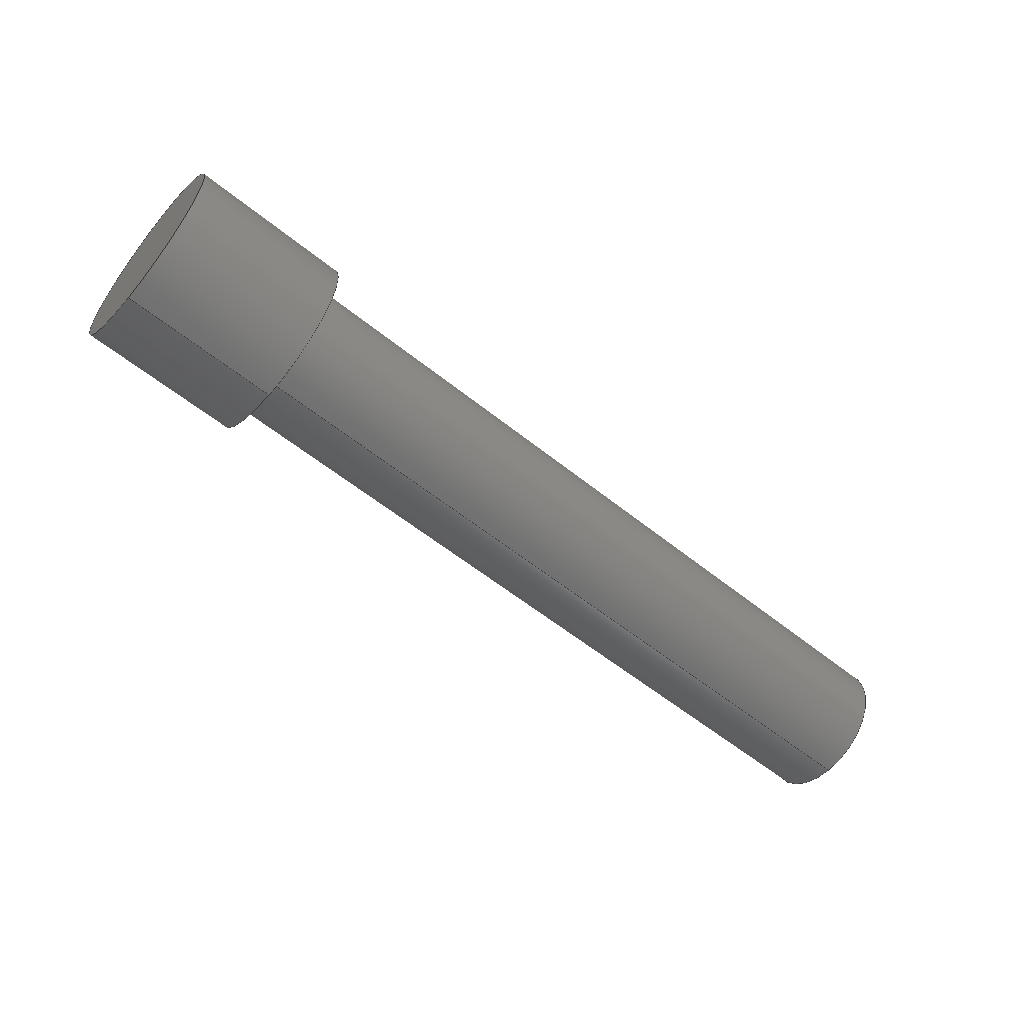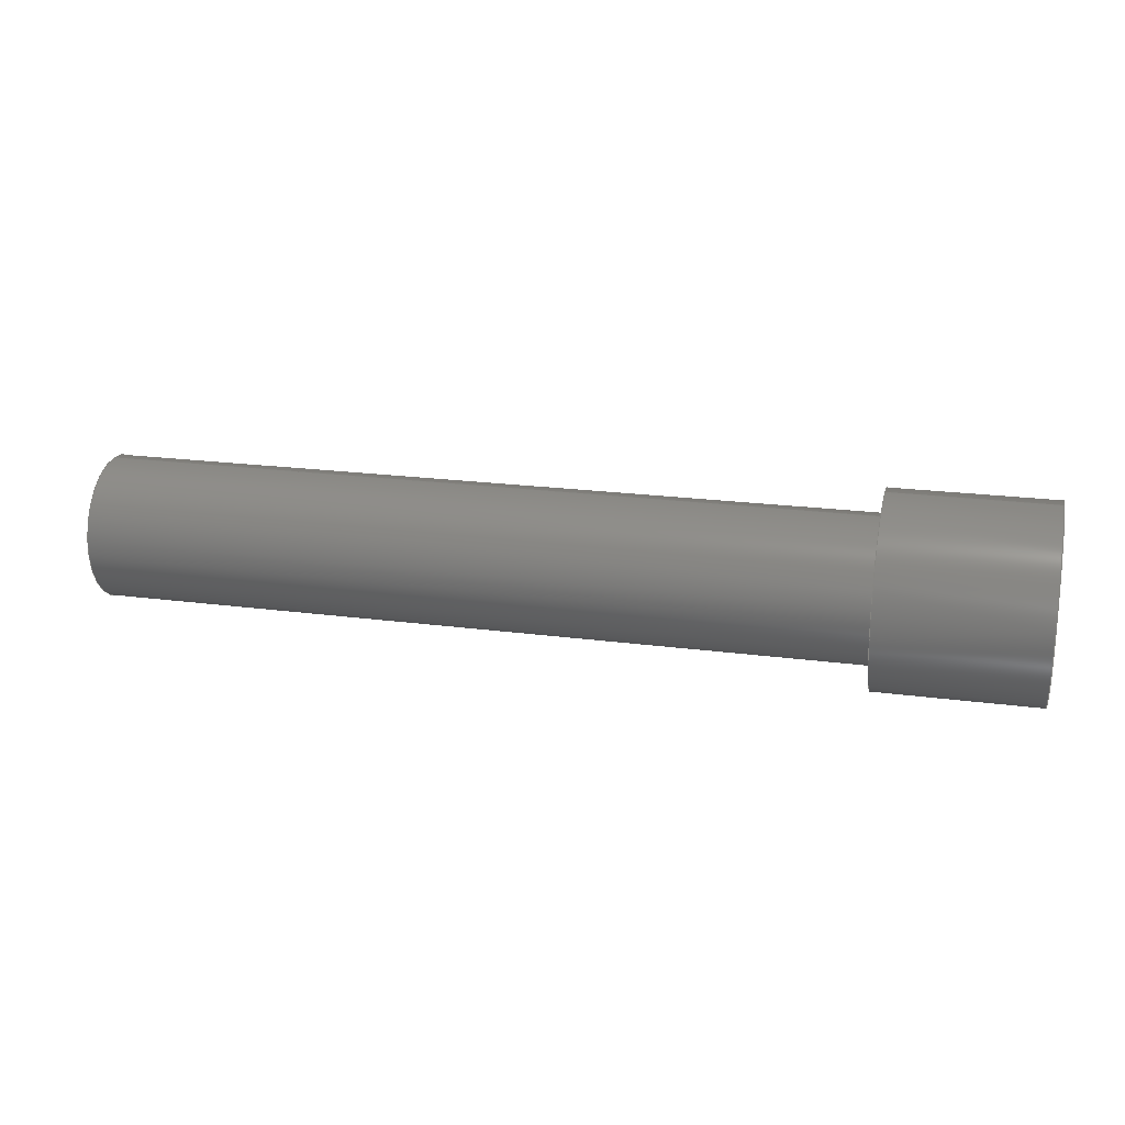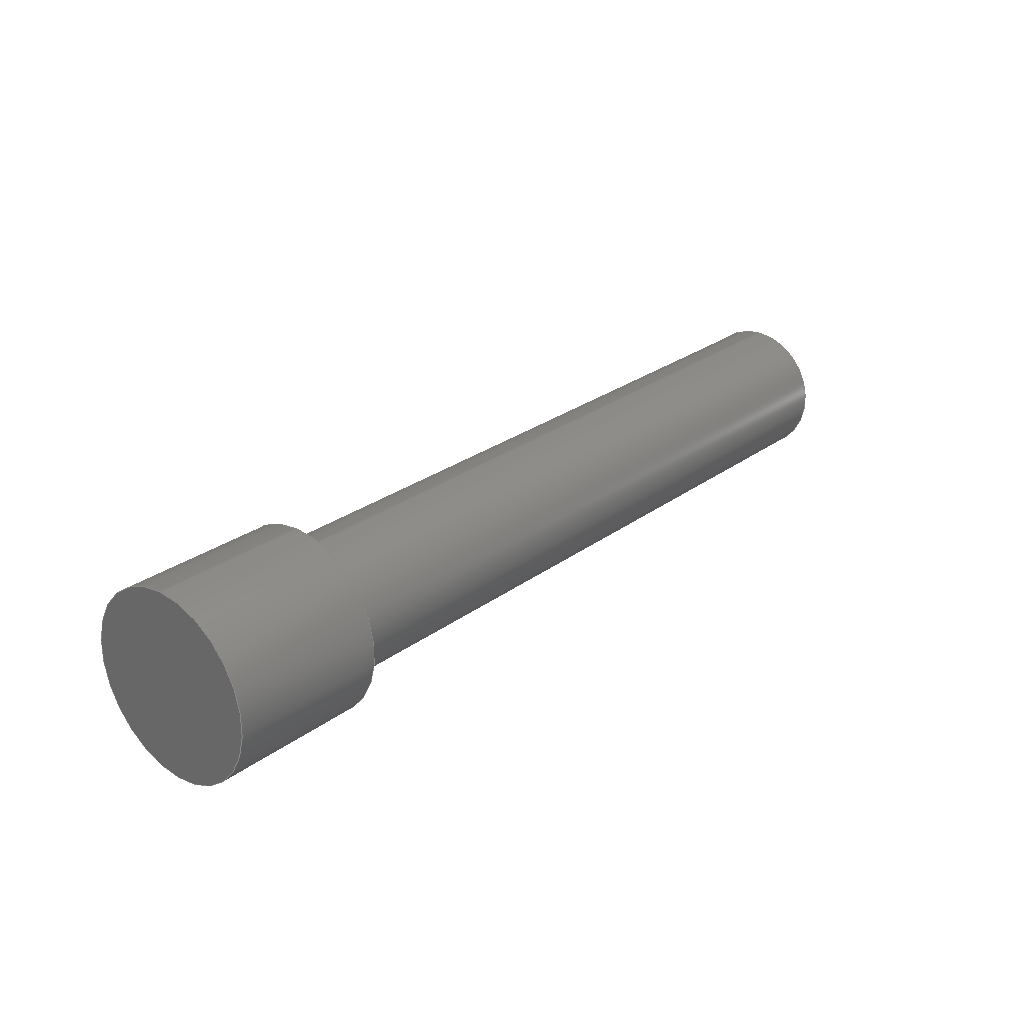
<metadata>
{"format":"step","ext":"step","renderer":"f3d","projection":"perspective","resolution":1024,"background":"white","views":[{"elev":-57.2,"azim":-40.0,"up":"+Z"},{"elev":21.1,"azim":-166.7,"up":"+Z"},{"elev":26.2,"azim":-49.2,"up":"+Z"}]}
</metadata>
<code>
ISO-10303-21;
DATA;
#1 = PRODUCT_DEFINITION_FORMATION_WITH_SPECIFIED_SOURCE ( 'ANY', '', #194, .NOT_KNOWN. ) ;
#2 = DATE_TIME_ROLE ( 'classification_date' ) ;
#3 = PLANE ( 'NONE',  #56 ) ;
#4 = DIRECTION ( 'NONE',  ( -1, -0, -0 ) ) ;
#5 = CYLINDRICAL_SURFACE ( 'NONE', #162, 6 ) ;
#6 = PLANE ( 'NONE',  #187 ) ;
#7 = DESIGN_CONTEXT ( 'detailed design', #13, 'design' ) ;
#8 = EDGE_CURVE ( 'NONE', #232, #251, #82, .T. ) ;
#9 = CIRCLE ( 'NONE', #115, 6 ) ;
#10 = DATE_TIME_ROLE ( 'creation_date' ) ;
#11 = VECTOR ( 'NONE', #30, 1000 ) ;
#12 = CARTESIAN_POINT ( 'NONE',  ( -88.05, 0, -4.5 ) ) ;
#13 = APPLICATION_CONTEXT ( 'configuration controlled 3d designs of mechanical parts and assemblies' ) ;
#14 = CC_DESIGN_PERSON_AND_ORGANIZATION_ASSIGNMENT ( #121, #86, ( #189 ) ) ;
#15 = DIRECTION ( 'NONE',  ( 0, 0, 1 ) ) ;
#16 = EDGE_LOOP ( 'NONE', ( #214, #235, #195, #175 ) ) ;
#17 = ORIENTED_EDGE ( 'NONE', *, *, #234, .T. ) ;
#18 = CIRCLE ( 'NONE', #167, 4.5 ) ;
#19 = EDGE_LOOP ( 'NONE', ( #54, #176, #96, #212 ) ) ;
#20 = DATE_AND_TIME ( #205, #153 ) ;
#21 = CARTESIAN_POINT ( 'NONE',  ( -88.05, 5.511e-16, -9 ) ) ;
#22 = EDGE_CURVE ( 'NONE', #70, #151, #57, .T. ) ;
#23 = CARTESIAN_POINT ( 'NONE',  ( -88.05, 0, -4.5 ) ) ;
#24 = PERSON_AND_ORGANIZATION_ROLE ( 'creator' ) ;
#25 = PERSON_AND_ORGANIZATION_ROLE ( 'design_supplier' ) ;
#26 = DIRECTION ( 'NONE',  ( 0, 0, 1 ) ) ;
#27 = VECTOR ( 'NONE', #138, 1000 ) ;
#28 = ORIENTED_EDGE ( 'NONE', *, *, #129, .F. ) ;
#29 = PERSON_AND_ORGANIZATION ( #182, #78 ) ;
#30 = DIRECTION ( 'NONE',  ( -1, -0, -0 ) ) ;
#31 = CC_DESIGN_PERSON_AND_ORGANIZATION_ASSIGNMENT ( #196, #238, ( #80 ) ) ;
#32 = VERTEX_POINT ( 'NONE', #216 ) ;
#33 = UNCERTAINTY_MEASURE_WITH_UNIT (LENGTH_MEASURE( 1e-05 ), #92, 'distance_accuracy_value', 'NONE');
#34 = VERTEX_POINT ( 'NONE', #213 ) ;
#35 = CALENDAR_DATE ( 2021, 27, 2 ) ;
#36 = ORIENTED_EDGE ( 'NONE', *, *, #8, .T. ) ;
#37 = PRODUCT_RELATED_PRODUCT_CATEGORY ( 'detail', '', ( #194 ) ) ;
#38 = DIRECTION ( 'NONE',  ( -1, -0, -0 ) ) ;
#39 = CARTESIAN_POINT ( 'NONE',  ( -40.05, 0, 8.674e-15 ) ) ;
#40 = LOCAL_TIME ( 19, 49, 24, #159 ) ;
#41 = SECURITY_CLASSIFICATION_LEVEL ( 'unclassified' ) ;
#42 = CARTESIAN_POINT ( 'NONE',  ( -40.05, 0, -4.5 ) ) ;
#43 = CC_DESIGN_APPROVAL ( #90, ( #189 ) ) ;
#44 = DIRECTION ( 'NONE',  ( -1, 0, -0 ) ) ;
#45 = AXIS2_PLACEMENT_3D ( 'NONE', #178, #146, #26 ) ;
#46 = ADVANCED_FACE ( 'NONE', ( #139 ), #209, .T. ) ;
#47 = DIRECTION ( 'NONE',  ( -1, -0, -0 ) ) ;
#48 = CARTESIAN_POINT ( 'NONE',  ( -124.4, 0, -4.5 ) ) ;
#49 = AXIS2_PLACEMENT_3D ( 'NONE', #164, #163, #244 ) ;
#50 = CARTESIAN_POINT ( 'NONE',  ( -88.05, 0, -4.5 ) ) ;
#51 = COORDINATED_UNIVERSAL_TIME_OFFSET ( 5, 30, .AHEAD. ) ;
#52 = ORIENTED_EDGE ( 'NONE', *, *, #85, .T. ) ;
#53 = APPROVAL_PERSON_ORGANIZATION ( #29, #180, #93 ) ;
#54 = ORIENTED_EDGE ( 'NONE', *, *, #134, .T. ) ;
#55 = APPROVAL_STATUS ( 'not_yet_approved' ) ;
#56 = AXIS2_PLACEMENT_3D ( 'NONE', #123, #44, #143 ) ;
#57 = LINE ( 'NONE', #158, #27 ) ;
#58 = PERSON_AND_ORGANIZATION ( #182, #78 ) ;
#59 = ORIENTED_EDGE ( 'NONE', *, *, #188, .F. ) ;
#60 = MECHANICAL_CONTEXT ( 'NONE', #252, 'mechanical' ) ;
#61 = ORIENTED_EDGE ( 'NONE', *, *, #227, .F. ) ;
#62 = CIRCLE ( 'NONE', #242, 4.5 ) ;
#63 = CC_DESIGN_PERSON_AND_ORGANIZATION_ASSIGNMENT ( #222, #25, ( #1 ) ) ;
#64 = LINE ( 'NONE', #126, #236 ) ;
#65 = LINE ( 'NONE', #219, #95 ) ;
#66 = DIRECTION ( 'NONE',  ( -1, -0, -0 ) ) ;
#67 = CC_DESIGN_APPROVAL ( #180, ( #80 ) ) ;
#68 = EDGE_CURVE ( 'NONE', #72, #232, #102, .T. ) ;
#69 = AXIS2_PLACEMENT_3D ( 'NONE', #165, #4, #107 ) ;
#70 = VERTEX_POINT ( 'NONE', #160 ) ;
#71 = APPROVAL_ROLE ( '' ) ;
#72 = VERTEX_POINT ( 'NONE', #120 ) ;
#73 = CIRCLE ( 'NONE', #223, 4.5 ) ;
#74 = ORIENTED_EDGE ( 'NONE', *, *, #8, .F. ) ;
#75 = CARTESIAN_POINT ( 'NONE',  ( -124.4, 0, 1.5 ) ) ;
#76 = EDGE_CURVE ( 'NONE', #34, #72, #177, .T. ) ;
#77 = APPROVAL_STATUS ( 'not_yet_approved' ) ;
#78 = ORGANIZATION ( 'UNSPECIFIED', 'UNSPECIFIED', '' ) ;
#79 = DIRECTION ( 'NONE',  ( -1, -0, -0 ) ) ;
#80 = PRODUCT_DEFINITION ( 'UNKNOWN', '', #1, #7 ) ;
#81 = CYLINDRICAL_SURFACE ( 'NONE', #69, 6 ) ;
#82 = CIRCLE ( 'NONE', #171, 6 ) ;
#83 = APPROVAL_ROLE ( '' ) ;
#84 = FACE_OUTER_BOUND ( 'NONE', #135, .T. ) ;
#85 = EDGE_CURVE ( 'NONE', #34, #251, #65, .T. ) ;
#86 = PERSON_AND_ORGANIZATION_ROLE ( 'classification_officer' ) ;
#87 = DIRECTION ( 'NONE',  ( -1, -0, -0 ) ) ;
#88 = FACE_OUTER_BOUND ( 'NONE', #19, .T. ) ;
#89 = LOCAL_TIME ( 19, 49, 24, #185 ) ;
#90 = APPROVAL ( #77, 'UNSPECIFIED' ) ;
#91 = CIRCLE ( 'NONE', #192, 4.5 ) ;
#92 =( LENGTH_UNIT ( ) NAMED_UNIT ( * ) SI_UNIT ( .MILLI., .METRE. ) );
#93 = APPROVAL_ROLE ( '' ) ;
#94 = EDGE_LOOP ( 'NONE', ( #118, #114, #172, #28 ) ) ;
#95 = VECTOR ( 'NONE', #125, 1000 ) ;
#96 = ORIENTED_EDGE ( 'NONE', *, *, #234, .F. ) ;
#97 = EDGE_LOOP ( 'NONE', ( #237, #52, #74, #255 ) ) ;
#98 = DIRECTION ( 'NONE',  ( 1, 0, 0 ) ) ;
#99 = EDGE_LOOP ( 'NONE', ( #61, #253 ) ) ;
#100 = CARTESIAN_POINT ( 'NONE',  ( 0, 0, 0 ) ) ;
#101 = AXIS2_PLACEMENT_3D ( 'NONE', #239, #38, #197 ) ;
#102 = LINE ( 'NONE', #75, #11 ) ;
#103 = ADVANCED_FACE ( 'NONE', ( #88 ), #179, .T. ) ;
#104 = PERSON_AND_ORGANIZATION ( #182, #78 ) ;
#105 = DIRECTION ( 'NONE',  ( 0, 0, 1 ) ) ;
#106 = PERSON_AND_ORGANIZATION ( #182, #78 ) ;
#107 = DIRECTION ( 'NONE',  ( 0, 0, 1 ) ) ;
#108 = DATE_AND_TIME ( #218, #89 ) ;
#109 = FACE_OUTER_BOUND ( 'NONE', #16, .T. ) ;
#110 = APPROVAL_DATE_TIME ( #20, #201 ) ;
#111 = FACE_BOUND ( 'NONE', #155, .T. ) ;
#112 = CC_DESIGN_PERSON_AND_ORGANIZATION_ASSIGNMENT ( #104, #24, ( #1 ) ) ;
#113 = DATE_AND_TIME ( #35, #40 ) ;
#114 = ORIENTED_EDGE ( 'NONE', *, *, #188, .T. ) ;
#115 = AXIS2_PLACEMENT_3D ( 'NONE', #124, #207, #243 ) ;
#116 = DIRECTION ( 'NONE',  ( -1, -0, -0 ) ) ;
#117 = APPROVAL_DATE_TIME ( #113, #180 ) ;
#118 = ORIENTED_EDGE ( 'NONE', *, *, #22, .F. ) ;
#119 = SHAPE_DEFINITION_REPRESENTATION ( #245, #137 ) ;
#120 = CARTESIAN_POINT ( 'NONE',  ( -88.05, 0, 1.5 ) ) ;
#121 = PERSON_AND_ORGANIZATION ( #182, #78 ) ;
#122 = FACE_OUTER_BOUND ( 'NONE', #99, .T. ) ;
#123 = CARTESIAN_POINT ( 'NONE',  ( -98.05, 0, 1.5 ) ) ;
#124 = CARTESIAN_POINT ( 'NONE',  ( -98.05, 0, -4.5 ) ) ;
#125 = DIRECTION ( 'NONE',  ( -1, -0, -0 ) ) ;
#126 = CARTESIAN_POINT ( 'NONE',  ( -124.4, 0, 4.337e-15 ) ) ;
#127 = ADVANCED_FACE ( 'NONE', ( #186 ), #3, .T. ) ;
#128 = ADVANCED_FACE ( 'NONE', ( #109 ), #5, .T. ) ;
#129 = EDGE_CURVE ( 'NONE', #151, #32, #18, .T. ) ;
#130 = AXIS2_PLACEMENT_3D ( 'NONE', #12, #198, #166 ) ;
#131 = CALENDAR_DATE ( 2021, 27, 2 ) ;
#132 = AXIS2_PLACEMENT_3D ( 'NONE', #100, #15, #98 ) ;
#133 = CARTESIAN_POINT ( 'NONE',  ( -98.05, 0, -4.5 ) ) ;
#134 = EDGE_CURVE ( 'NONE', #230, #70, #62, .T. ) ;
#135 = EDGE_LOOP ( 'NONE', ( #249, #59 ) ) ;
#136 = CC_DESIGN_DATE_AND_TIME_ASSIGNMENT ( #108, #2, ( #189 ) ) ;
#137 = ADVANCED_BREP_SHAPE_REPRESENTATION ( 'Part6', ( #215, #132 ), #247 ) ;
#138 = DIRECTION ( 'NONE',  ( -1, -0, -0 ) ) ;
#139 = FACE_OUTER_BOUND ( 'NONE', #94, .T. ) ;
#140 = CALENDAR_DATE ( 2021, 27, 2 ) ;
#141 = ORIENTED_EDGE ( 'NONE', *, *, #210, .T. ) ;
#142 = AXIS2_PLACEMENT_3D ( 'NONE', #48, #47, #105 ) ;
#143 = DIRECTION ( 'NONE',  ( -0, 0, 1 ) ) ;
#144 = DIRECTION ( 'NONE',  ( 0, 0, 1 ) ) ;
#145 = CC_DESIGN_APPROVAL ( #201, ( #1 ) ) ;
#146 = DIRECTION ( 'NONE',  ( -1, -0, -0 ) ) ;
#147 = ADVANCED_FACE ( 'NONE', ( #206 ), #81, .T. ) ;
#148 = CARTESIAN_POINT ( 'NONE',  ( -124.4, 0, -4.5 ) ) ;
#149 = CLOSED_SHELL ( 'NONE', ( #147, #103, #229, #46, #168, #127, #128 ) ) ;
#150 = DIRECTION ( 'NONE',  ( -1, -0, -0 ) ) ;
#151 = VERTEX_POINT ( 'NONE', #21 ) ;
#152 = APPLICATION_PROTOCOL_DEFINITION ( 'international standard', 'config_control_design', 1994, #13 ) ;
#153 = LOCAL_TIME ( 19, 49, 24, #211 ) ;
#154 = ORIENTED_EDGE ( 'NONE', *, *, #129, .T. ) ;
#155 = EDGE_LOOP ( 'NONE', ( #17, #154 ) ) ;
#156 = CIRCLE ( 'NONE', #45, 6 ) ;
#157 = APPLICATION_PROTOCOL_DEFINITION ( 'international standard', 'config_control_design', 1994, #252 ) ;
#158 = CARTESIAN_POINT ( 'NONE',  ( -124.4, 5.511e-16, -9 ) ) ;
#159 = COORDINATED_UNIVERSAL_TIME_OFFSET ( 5, 30, .AHEAD. ) ;
#160 = CARTESIAN_POINT ( 'NONE',  ( -40.05, 5.511e-16, -9 ) ) ;
#161 = DIRECTION ( 'NONE',  ( 1, 0, 0 ) ) ;
#162 = AXIS2_PLACEMENT_3D ( 'NONE', #148, #224, #184 ) ;
#163 = DIRECTION ( 'NONE',  ( 1, 0, 0 ) ) ;
#164 = CARTESIAN_POINT ( 'NONE',  ( -40.05, 0, 8.908e-15 ) ) ;
#165 = CARTESIAN_POINT ( 'NONE',  ( -124.4, 0, -4.5 ) ) ;
#166 = DIRECTION ( 'NONE',  ( 0, 0, 1 ) ) ;
#167 = AXIS2_PLACEMENT_3D ( 'NONE', #23, #87, #203 ) ;
#168 = ADVANCED_FACE ( 'NONE', ( #84 ), #204, .T. ) ;
#169 = CARTESIAN_POINT ( 'NONE',  ( -98.05, 7.348e-16, -10.5 ) ) ;
#170 =( NAMED_UNIT ( * ) PLANE_ANGLE_UNIT ( ) SI_UNIT ( $, .RADIAN. ) );
#171 = AXIS2_PLACEMENT_3D ( 'NONE', #133, #116, #191 ) ;
#172 = ORIENTED_EDGE ( 'NONE', *, *, #217, .T. ) ;
#173 = CC_DESIGN_PERSON_AND_ORGANIZATION_ASSIGNMENT ( #58, #254, ( #194 ) ) ;
#174 = PERSON_AND_ORGANIZATION ( #182, #78 ) ;
#175 = ORIENTED_EDGE ( 'NONE', *, *, #210, .F. ) ;
#176 = ORIENTED_EDGE ( 'NONE', *, *, #22, .T. ) ;
#177 = CIRCLE ( 'NONE', #130, 6 ) ;
#178 = CARTESIAN_POINT ( 'NONE',  ( -88.05, 0, -4.5 ) ) ;
#179 = CYLINDRICAL_SURFACE ( 'NONE', #142, 4.5 ) ;
#180 = APPROVAL ( #55, 'UNSPECIFIED' ) ;
#181 = DIRECTION ( 'NONE',  ( 0, 0, 1 ) ) ;
#182 = PERSON ( 'UNSPECIFIED', 'UNSPECIFIED', 'UNSPECIFIED', ('UNSPECIFIED'), ('UNSPECIFIED'), ('UNSPECIFIED') ) ;
#183 = DATE_AND_TIME ( #140, #226 ) ;
#184 = DIRECTION ( 'NONE',  ( 0, 0, 1 ) ) ;
#185 = COORDINATED_UNIVERSAL_TIME_OFFSET ( 5, 30, .AHEAD. ) ;
#186 = FACE_OUTER_BOUND ( 'NONE', #193, .T. ) ;
#187 = AXIS2_PLACEMENT_3D ( 'NONE', #246, #161, #241 ) ;
#188 = EDGE_CURVE ( 'NONE', #70, #230, #91, .T. ) ;
#189 = SECURITY_CLASSIFICATION ( '', '', #41 ) ;
#190 = DATE_AND_TIME ( #131, #233 ) ;
#191 = DIRECTION ( 'NONE',  ( 0, 0, 1 ) ) ;
#192 = AXIS2_PLACEMENT_3D ( 'NONE', #42, #221, #144 ) ;
#193 = EDGE_LOOP ( 'NONE', ( #36, #141 ) ) ;
#194 = PRODUCT ( 'Part6', 'Part6', '', ( #60 ) ) ;
#195 = ORIENTED_EDGE ( 'NONE', *, *, #68, .T. ) ;
#196 = PERSON_AND_ORGANIZATION ( #182, #78 ) ;
#197 = DIRECTION ( 'NONE',  ( 0, 0, 1 ) ) ;
#198 = DIRECTION ( 'NONE',  ( -1, -0, -0 ) ) ;
#199 = APPROVAL_DATE_TIME ( #183, #90 ) ;
#200 = CARTESIAN_POINT ( 'NONE',  ( -98.05, 0, 1.5 ) ) ;
#201 = APPROVAL ( #250, 'UNSPECIFIED' ) ;
#202 = APPROVAL_PERSON_ORGANIZATION ( #106, #90, #83 ) ;
#203 = DIRECTION ( 'NONE',  ( 0, 0, 1 ) ) ;
#204 = PLANE ( 'NONE',  #49 ) ;
#205 = CALENDAR_DATE ( 2021, 27, 2 ) ;
#206 = FACE_OUTER_BOUND ( 'NONE', #97, .T. ) ;
#207 = DIRECTION ( 'NONE',  ( -1, -0, -0 ) ) ;
#208 =( NAMED_UNIT ( * ) SI_UNIT ( $, .STERADIAN. ) SOLID_ANGLE_UNIT ( ) );
#209 = CYLINDRICAL_SURFACE ( 'NONE', #101, 4.5 ) ;
#210 = EDGE_CURVE ( 'NONE', #251, #232, #9, .T. ) ;
#211 = COORDINATED_UNIVERSAL_TIME_OFFSET ( 5, 30, .AHEAD. ) ;
#212 = ORIENTED_EDGE ( 'NONE', *, *, #217, .F. ) ;
#213 = CARTESIAN_POINT ( 'NONE',  ( -88.05, 7.348e-16, -10.5 ) ) ;
#214 = ORIENTED_EDGE ( 'NONE', *, *, #85, .F. ) ;
#215 = MANIFOLD_SOLID_BREP ( 'Revolve1', #149 ) ;
#216 = CARTESIAN_POINT ( 'NONE',  ( -88.05, 0, 0 ) ) ;
#217 = EDGE_CURVE ( 'NONE', #230, #32, #64, .T. ) ;
#218 = CALENDAR_DATE ( 2021, 27, 2 ) ;
#219 = CARTESIAN_POINT ( 'NONE',  ( -124.4, 7.348e-16, -10.5 ) ) ;
#220 = COORDINATED_UNIVERSAL_TIME_OFFSET ( 5, 30, .AHEAD. ) ;
#221 = DIRECTION ( 'NONE',  ( -1, -0, -0 ) ) ;
#222 = PERSON_AND_ORGANIZATION ( #182, #78 ) ;
#223 = AXIS2_PLACEMENT_3D ( 'NONE', #50, #150, #228 ) ;
#224 = DIRECTION ( 'NONE',  ( -1, -0, -0 ) ) ;
#225 = CARTESIAN_POINT ( 'NONE',  ( -40.05, 0, -4.5 ) ) ;
#226 = LOCAL_TIME ( 19, 49, 24, #220 ) ;
#227 = EDGE_CURVE ( 'NONE', #72, #34, #156, .T. ) ;
#228 = DIRECTION ( 'NONE',  ( 0, 0, 1 ) ) ;
#229 = ADVANCED_FACE ( 'NONE', ( #111, #122 ), #6, .T. ) ;
#230 = VERTEX_POINT ( 'NONE', #39 ) ;
#231 = APPROVAL_PERSON_ORGANIZATION ( #174, #201, #71 ) ;
#232 = VERTEX_POINT ( 'NONE', #200 ) ;
#233 = LOCAL_TIME ( 19, 49, 24, #51 ) ;
#234 = EDGE_CURVE ( 'NONE', #32, #151, #73, .T. ) ;
#235 = ORIENTED_EDGE ( 'NONE', *, *, #76, .T. ) ;
#236 = VECTOR ( 'NONE', #79, 1000 ) ;
#237 = ORIENTED_EDGE ( 'NONE', *, *, #227, .T. ) ;
#238 = PERSON_AND_ORGANIZATION_ROLE ( 'creator' ) ;
#239 = CARTESIAN_POINT ( 'NONE',  ( -124.4, 0, -4.5 ) ) ;
#240 = CC_DESIGN_SECURITY_CLASSIFICATION ( #189, ( #1 ) ) ;
#241 = DIRECTION ( 'NONE',  ( 0, 0, -1 ) ) ;
#242 = AXIS2_PLACEMENT_3D ( 'NONE', #225, #66, #181 ) ;
#243 = DIRECTION ( 'NONE',  ( 0, 0, 1 ) ) ;
#244 = DIRECTION ( 'NONE',  ( 0, 0, -1 ) ) ;
#245 = PRODUCT_DEFINITION_SHAPE ( 'NONE', 'NONE',  #80 ) ;
#246 = CARTESIAN_POINT ( 'NONE',  ( -88.05, 0, 0 ) ) ;
#247 =( GEOMETRIC_REPRESENTATION_CONTEXT ( 3 ) GLOBAL_UNCERTAINTY_ASSIGNED_CONTEXT ( ( #33 ) ) GLOBAL_UNIT_ASSIGNED_CONTEXT ( ( #92, #170, #208 ) ) REPRESENTATION_CONTEXT ( 'NONE', 'WORKASPACE' ) );
#248 = CC_DESIGN_DATE_AND_TIME_ASSIGNMENT ( #190, #10, ( #80 ) ) ;
#249 = ORIENTED_EDGE ( 'NONE', *, *, #134, .F. ) ;
#250 = APPROVAL_STATUS ( 'not_yet_approved' ) ;
#251 = VERTEX_POINT ( 'NONE', #169 ) ;
#252 = APPLICATION_CONTEXT ( 'configuration controlled 3d designs of mechanical parts and assemblies' ) ;
#253 = ORIENTED_EDGE ( 'NONE', *, *, #76, .F. ) ;
#254 = PERSON_AND_ORGANIZATION_ROLE ( 'design_owner' ) ;
#255 = ORIENTED_EDGE ( 'NONE', *, *, #68, .F. ) ;
ENDSEC;
END-ISO-10303-21;

</code>
